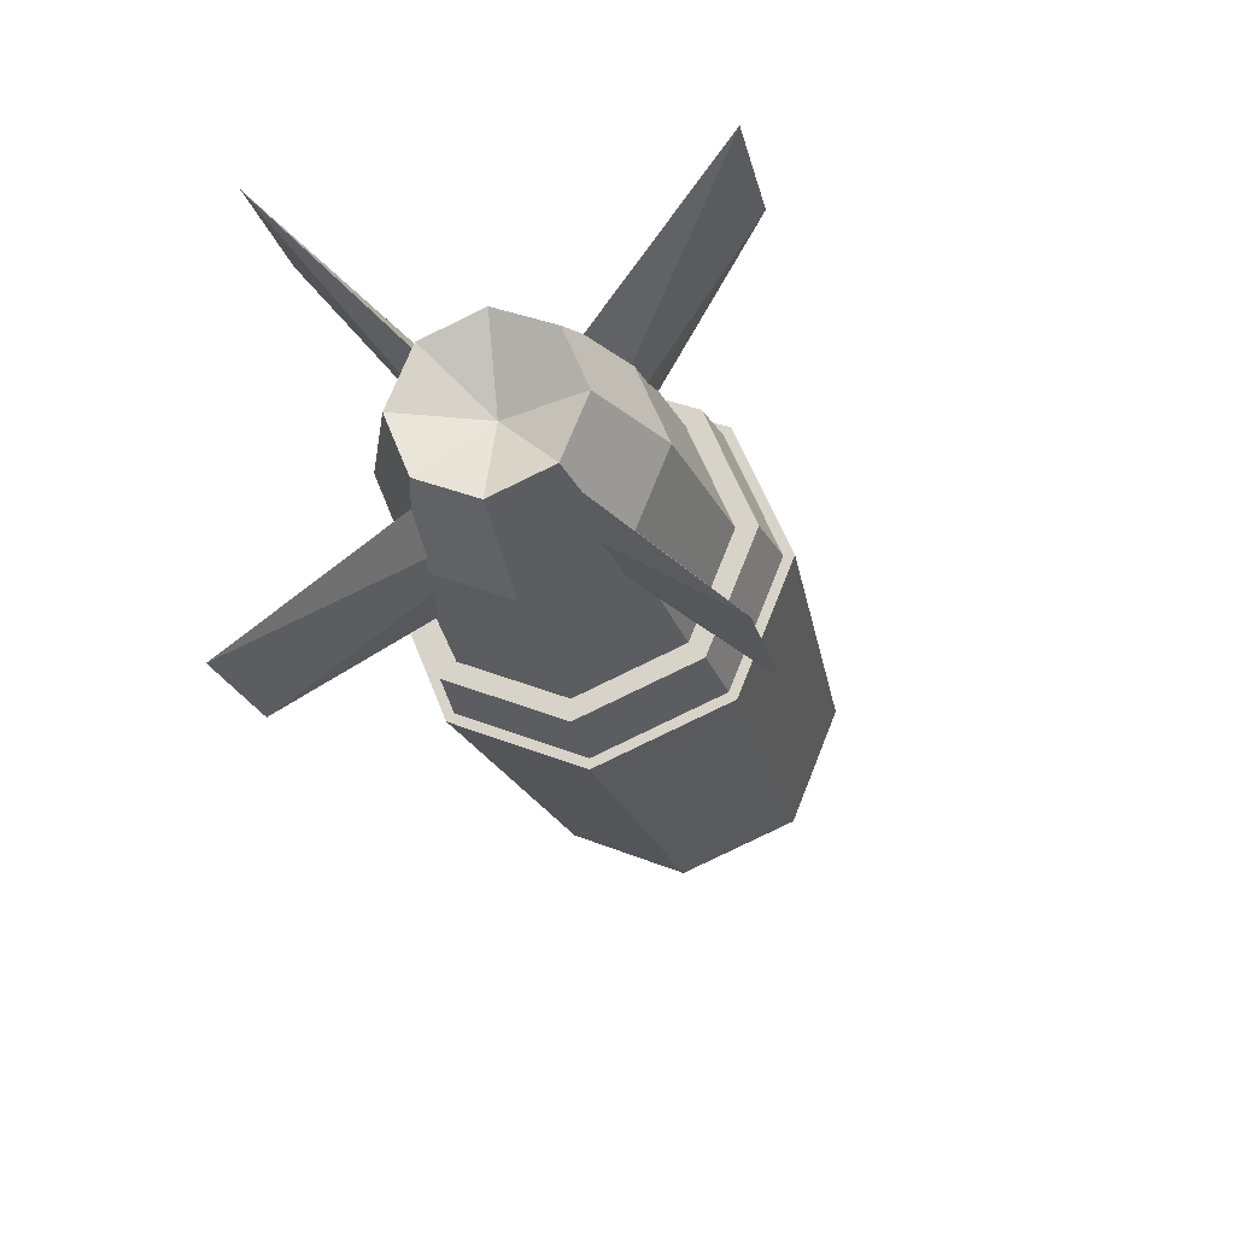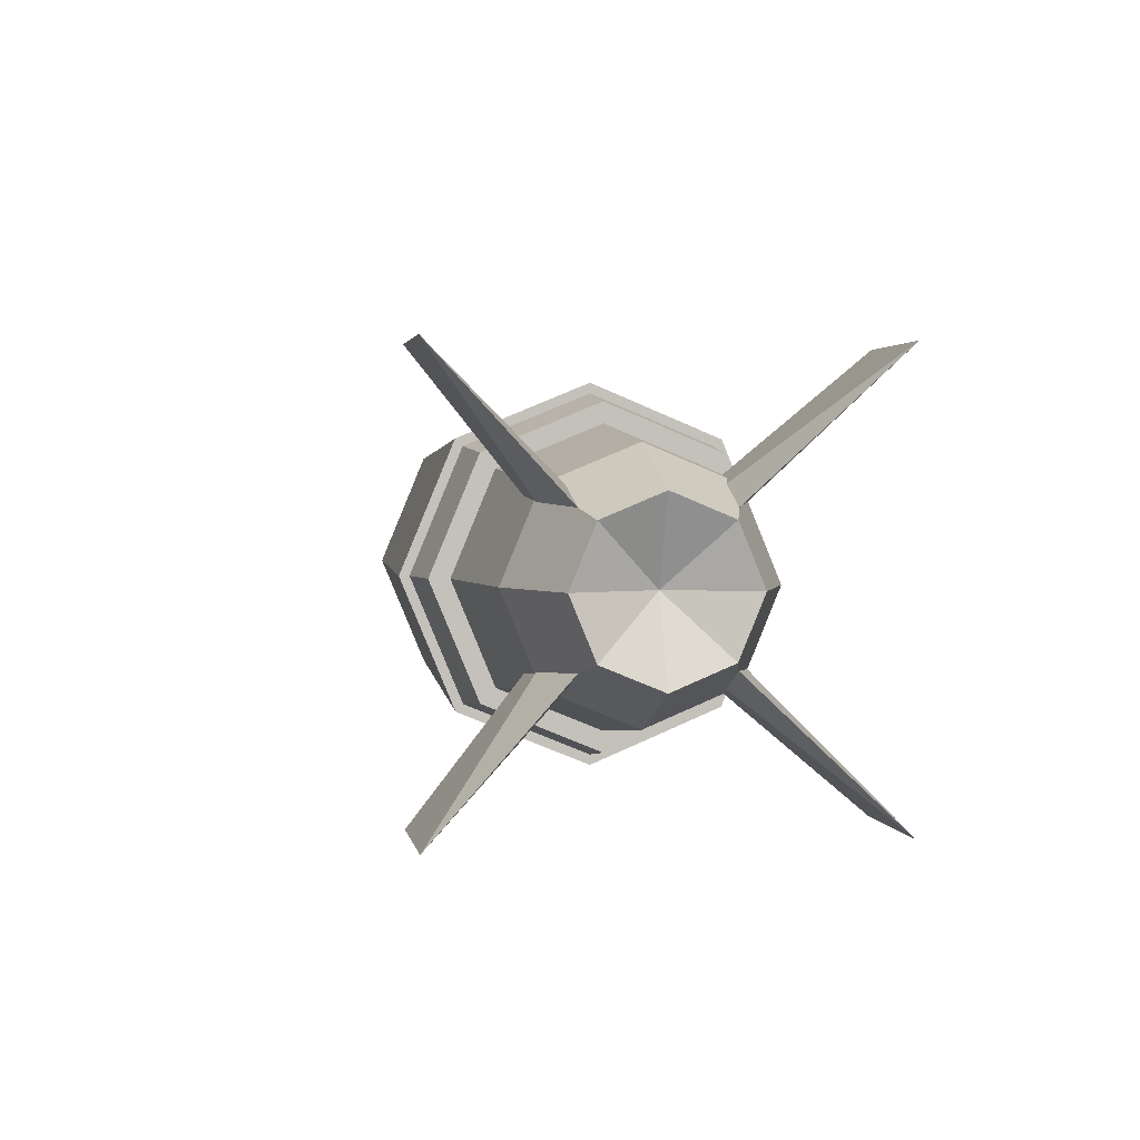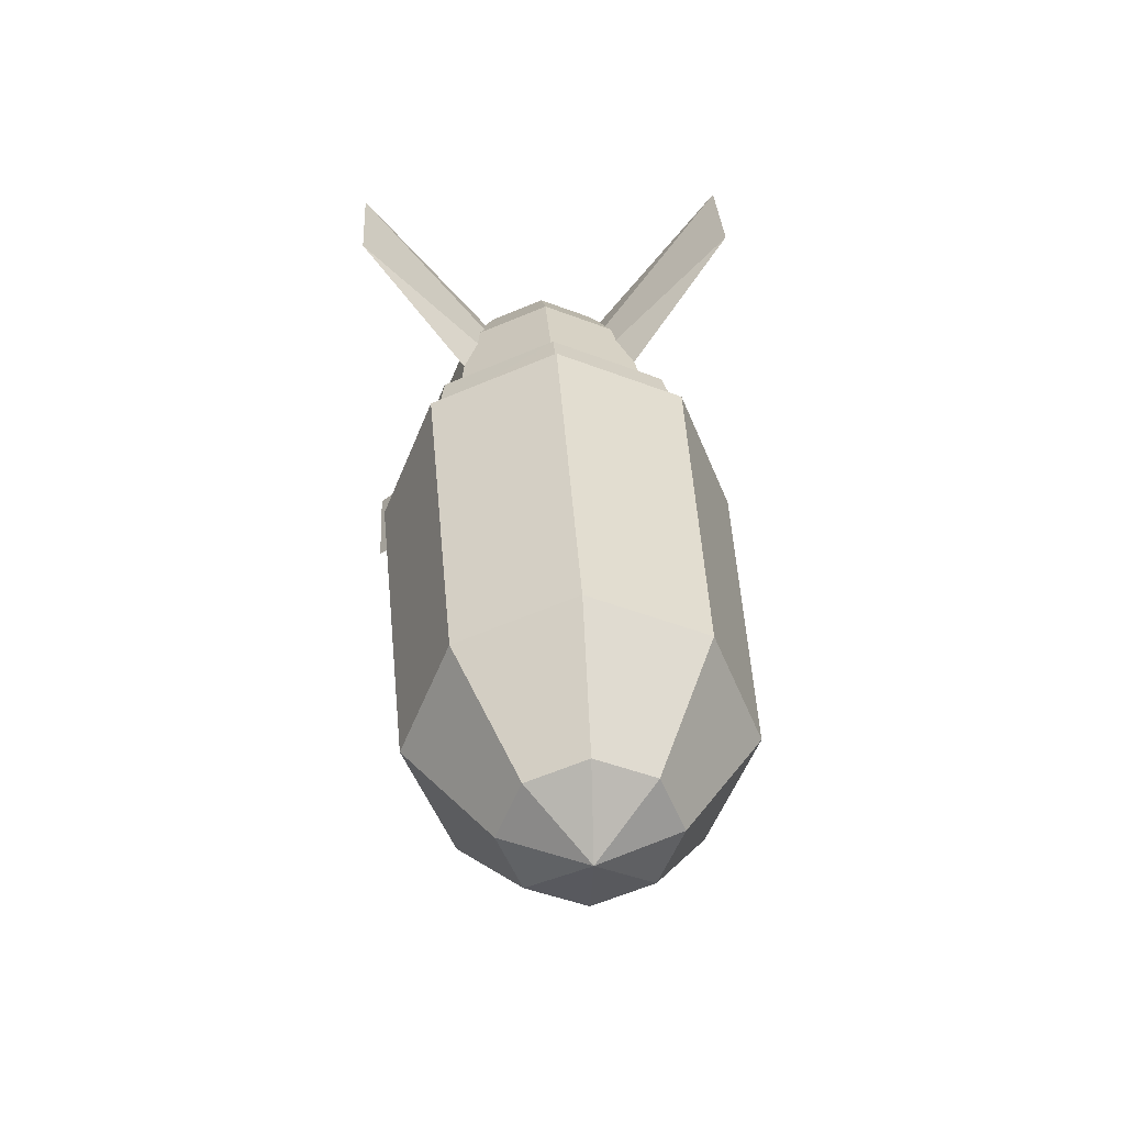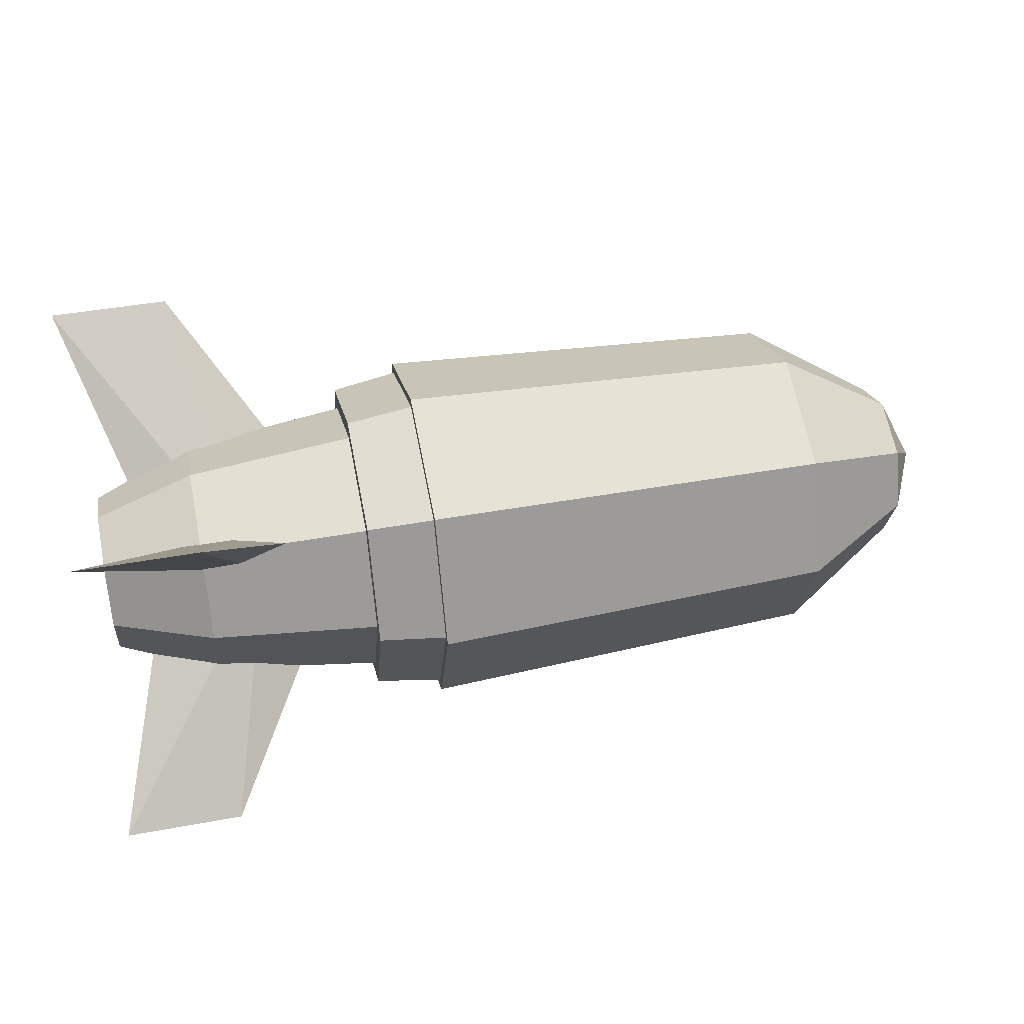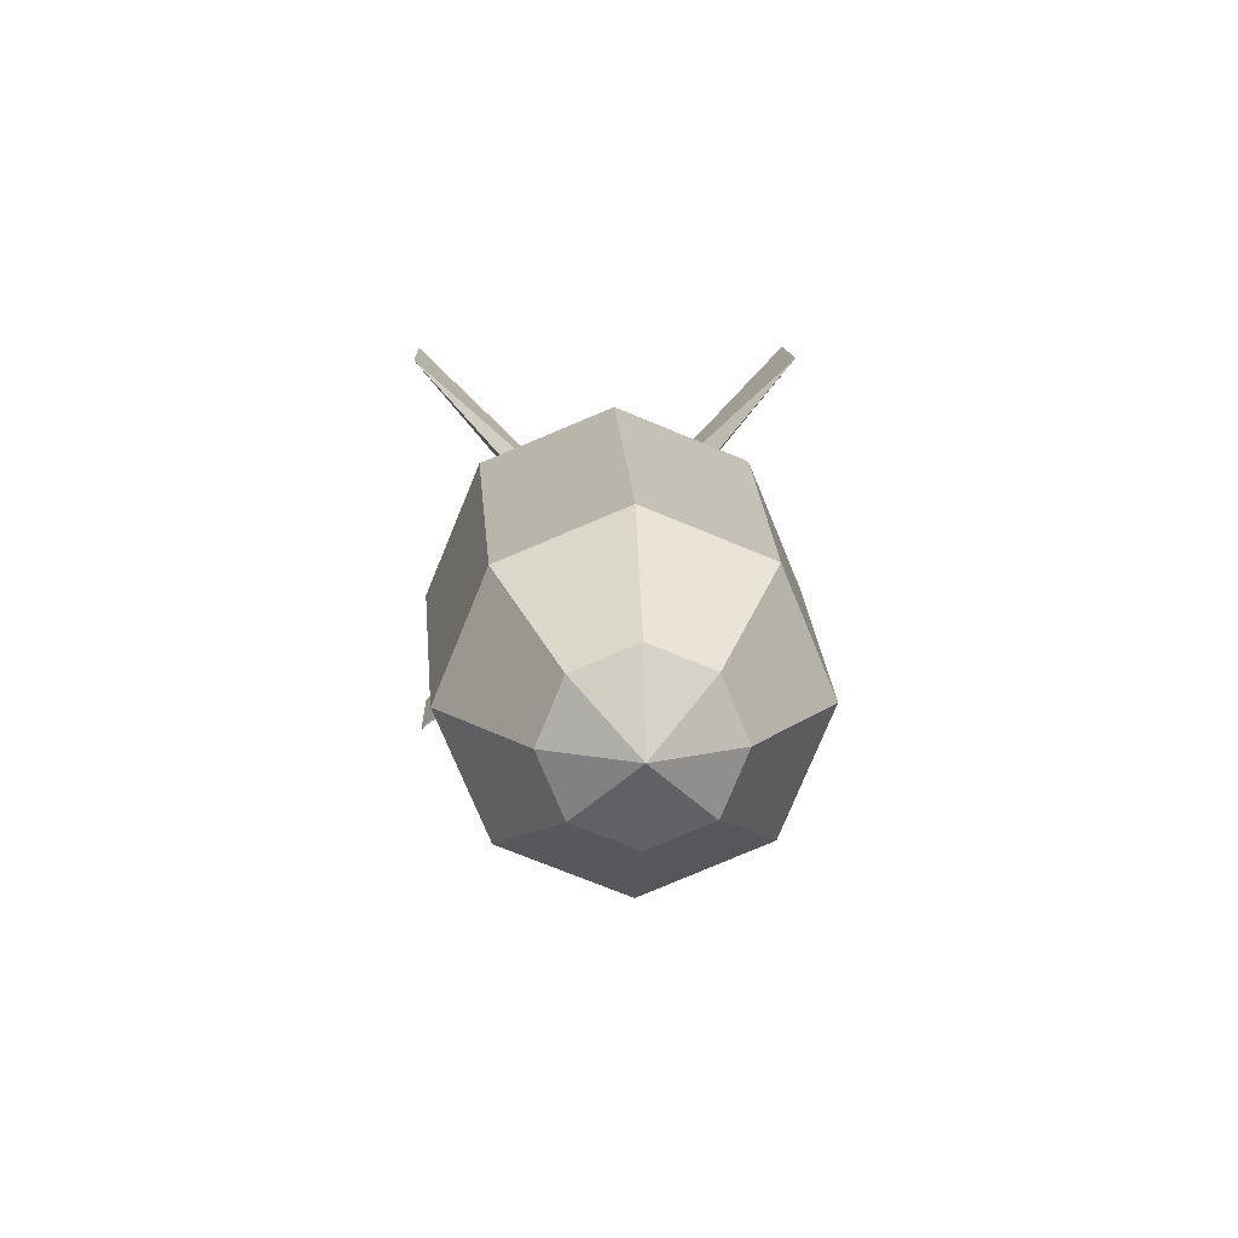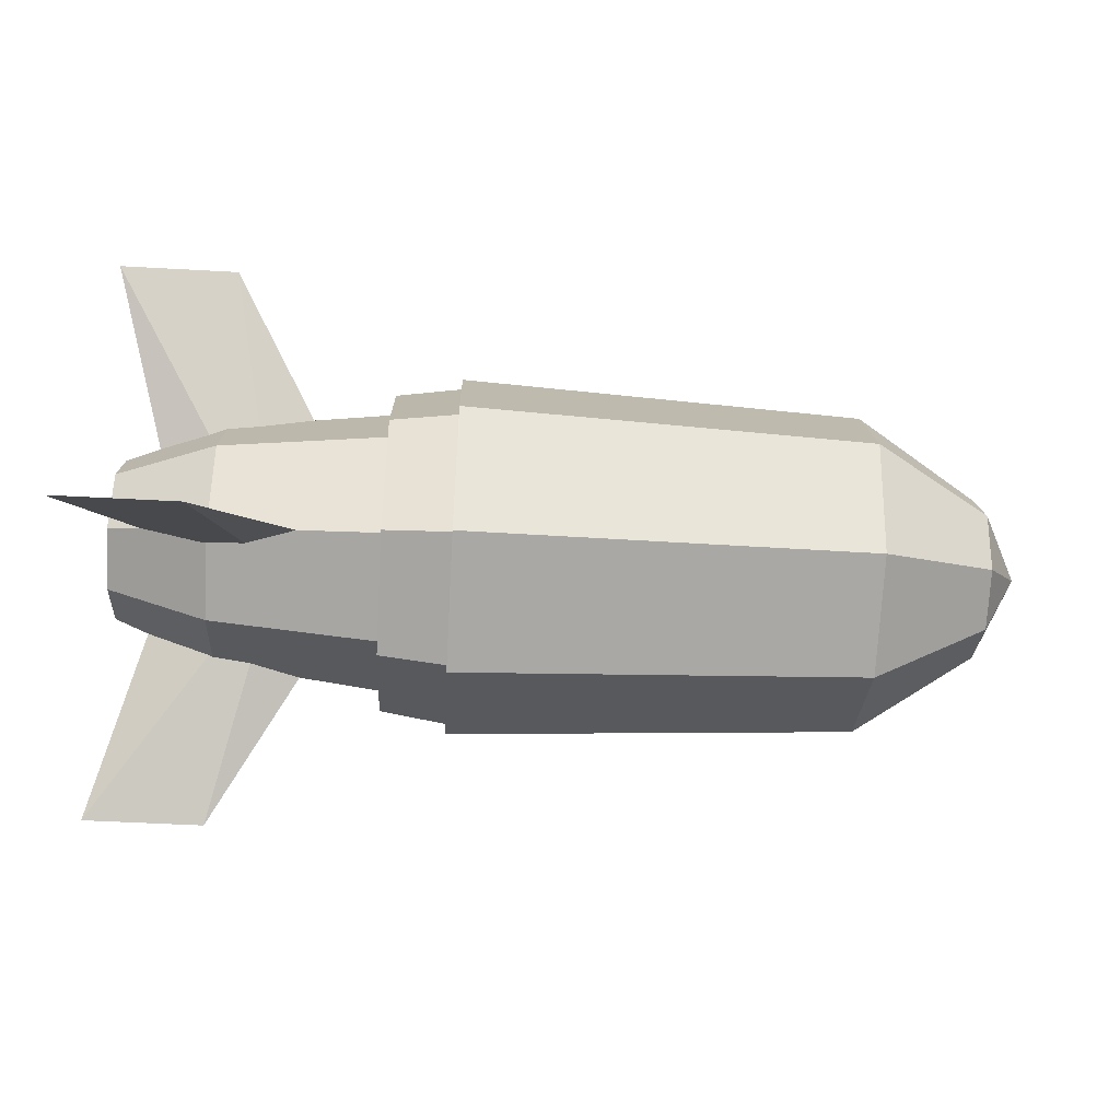
<metadata>
{"format":"obj","ext":"obj","renderer":"f3d","projection":"perspective","resolution":1024,"background":"white","views":[{"elev":-21.9,"azim":102.8,"up":"+Y"},{"elev":2.3,"azim":79.9,"up":"+Y"},{"elev":32.7,"azim":-93.2,"up":"+Y"},{"elev":43.2,"azim":167.7,"up":"+Y"},{"elev":13.0,"azim":-92.4,"up":"+Z"},{"elev":-52.2,"azim":176.6,"up":"+Z"}]}
</metadata>
<code>
v -0.375 0 0
v -0.375 0 0
v -0.375 0 0
v -0.375 0 0
v -0.375 0 0
v -0.375 0 0
v -0.375 0 0
v -0.375 0 0
v -0.345 0 0.06
v -0.345 -0.04243 0.04243
v -0.345 -0.06 0
v -0.345 -0.04243 -0.04243
v -0.345 0 -0.06
v -0.345 0.04243 -0.04243
v -0.345 0.06 0
v -0.345 0.04243 0.04243
v -0.255 0 0.12
v -0.255 -0.08485 0.08485
v -0.255 -0.12 0
v -0.255 -0.08485 -0.08485
v -0.255 0 -0.12
v -0.255 0.08485 -0.08485
v -0.255 0.12 0
v -0.255 0.08485 0.08485
v 0.05 0 0.135
v 0.05 -0.09546 0.09546
v 0.05 -0.135 0
v 0.05 -0.09546 -0.09546
v 0.05 0 -0.135
v 0.05 0.09546 -0.09546
v 0.05 0.135 0
v 0.05 0.09546 0.09546
v 0.05 0 0.1275
v 0.05 -0.09016 0.09016
v 0.05 -0.1275 0
v 0.05 -0.09016 -0.09016
v 0.05 0 -0.1275
v 0.05 0.09016 -0.09016
v 0.05 0.1275 0
v 0.05 0.09016 0.09016
v 0.1 0 0.12
v 0.1 -0.08485 0.08485
v 0.1 -0.12 0
v 0.1 -0.08485 -0.08485
v 0.1 0 -0.12
v 0.1 0.08485 -0.08485
v 0.1 0.12 0
v 0.1 0.08485 0.08485
v 0.1 0 0.105
v 0.1 -0.07425 0.07425
v 0.1 -0.105 0
v 0.1 -0.07425 -0.07425
v 0.1 0 -0.105
v 0.1 0.07425 -0.07425
v 0.1 0.105 0
v 0.1 0.07425 0.07425
v 0.225 0 0.09
v 0.225 -0.06364 0.06364
v 0.225 -0.09 0
v 0.225 -0.06364 -0.06364
v 0.225 0 -0.09
v 0.225 0.06364 -0.06364
v 0.225 0.09 0
v 0.225 0.06364 0.06364
v 0.3 0 0.06
v 0.3 -0.04243 0.04243
v 0.3 -0.06 0
v 0.3 -0.04243 -0.04243
v 0.3 0 -0.06
v 0.3 0.04243 -0.04243
v 0.3 0.06 0
v 0.3 0.04243 0.04243
v 0.275 0 0
v 0.275 0 0
v 0.275 0 0
v 0.275 0 0
v 0.275 0 0
v 0.275 0 0
v 0.275 0 0
v 0.275 0 0
v 0.105 0 0
v 0.18 0 0.0225
v 0.18 0 -0.0225
v 0.255 0 0
v 0.225 0.1485 -0.1485
v 0.315 0.1485 -0.1485
v 0.105 0 0
v 0.18 0 0.0225
v 0.18 0 -0.0225
v 0.255 0 0
v 0.225 -0.1485 -0.1485
v 0.315 -0.1485 -0.1485
v 0.105 0 0
v 0.18 0 0.0225
v 0.18 0 -0.0225
v 0.255 0 0
v 0.225 0.1485 0.1485
v 0.315 0.1485 0.1485
v 0.105 0 0
v 0.18 0 0.0225
v 0.18 0 -0.0225
v 0.255 0 0
v 0.225 -0.1485 0.1485
v 0.315 -0.1485 0.1485
f 9 1 2
f 10 9 2
f 10 2 3
f 11 10 3
f 11 3 4
f 12 11 4
f 12 4 5
f 13 12 5
f 13 5 14
f 5 6 14
f 14 6 15
f 6 7 15
f 15 7 16
f 7 8 16
f 16 8 9
f 8 1 9
f 17 9 10
f 18 17 10
f 18 10 11
f 19 18 11
f 19 11 12
f 20 19 12
f 20 12 13
f 21 20 13
f 21 13 22
f 13 14 22
f 22 14 23
f 14 15 23
f 23 15 24
f 15 16 24
f 24 16 17
f 16 9 17
f 25 17 18
f 26 25 18
f 26 18 19
f 27 26 19
f 27 19 20
f 28 27 20
f 28 20 21
f 29 28 21
f 29 21 30
f 21 22 30
f 30 22 31
f 22 23 31
f 31 23 32
f 23 24 32
f 32 24 25
f 24 17 25
f 33 25 26
f 34 33 26
f 34 26 27
f 35 34 27
f 35 27 28
f 36 35 28
f 36 28 29
f 37 36 29
f 37 29 38
f 29 30 38
f 38 30 39
f 30 31 39
f 39 31 40
f 31 32 40
f 40 32 33
f 32 25 33
f 41 33 34
f 42 41 34
f 42 34 35
f 43 42 35
f 43 35 36
f 44 43 36
f 44 36 37
f 45 44 37
f 45 37 46
f 37 38 46
f 46 38 47
f 38 39 47
f 47 39 48
f 39 40 48
f 48 40 41
f 40 33 41
f 49 41 42
f 50 49 42
f 50 42 43
f 51 50 43
f 51 43 44
f 52 51 44
f 52 44 45
f 53 52 45
f 53 45 54
f 45 46 54
f 54 46 55
f 46 47 55
f 55 47 56
f 47 48 56
f 56 48 49
f 48 41 49
f 57 49 50
f 58 57 50
f 58 50 51
f 59 58 51
f 59 51 52
f 60 59 52
f 60 52 53
f 61 60 53
f 61 53 62
f 53 54 62
f 62 54 63
f 54 55 63
f 63 55 64
f 55 56 64
f 64 56 57
f 56 49 57
f 65 57 58
f 66 65 58
f 66 58 59
f 67 66 59
f 67 59 60
f 68 67 60
f 68 60 61
f 69 68 61
f 69 61 70
f 61 62 70
f 70 62 71
f 62 63 71
f 71 63 72
f 63 64 72
f 72 64 65
f 64 57 65
f 73 65 66
f 74 73 66
f 74 66 67
f 75 74 67
f 75 67 68
f 76 75 68
f 76 68 69
f 77 76 69
f 77 69 78
f 69 70 78
f 78 70 79
f 70 71 79
f 79 71 80
f 71 72 80
f 80 72 73
f 72 65 73
f 81 82 85
f 85 82 86
f 82 84 86
f 81 85 83
f 85 86 83
f 83 86 84
f 88 87 91
f 88 91 92
f 90 88 92
f 89 91 87
f 89 92 91
f 90 92 89
f 93 94 97
f 97 94 98
f 94 96 98
f 93 97 95
f 97 98 95
f 95 98 96
f 100 99 103
f 100 103 104
f 102 100 104
f 101 103 99
f 101 104 103
f 102 104 101

</code>
